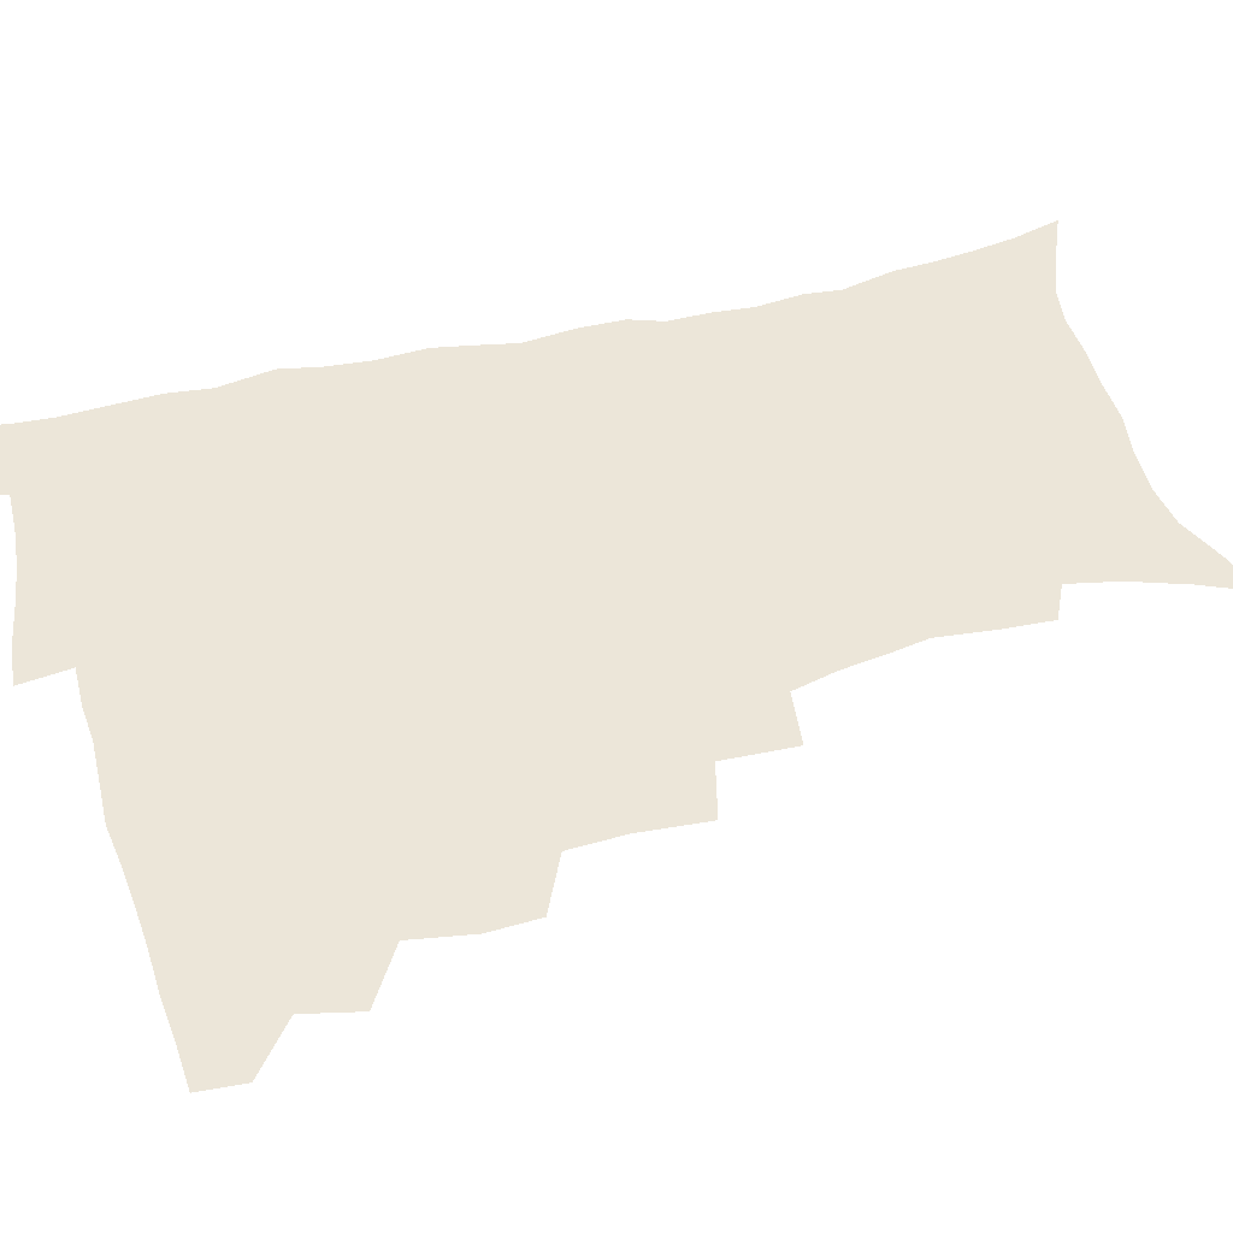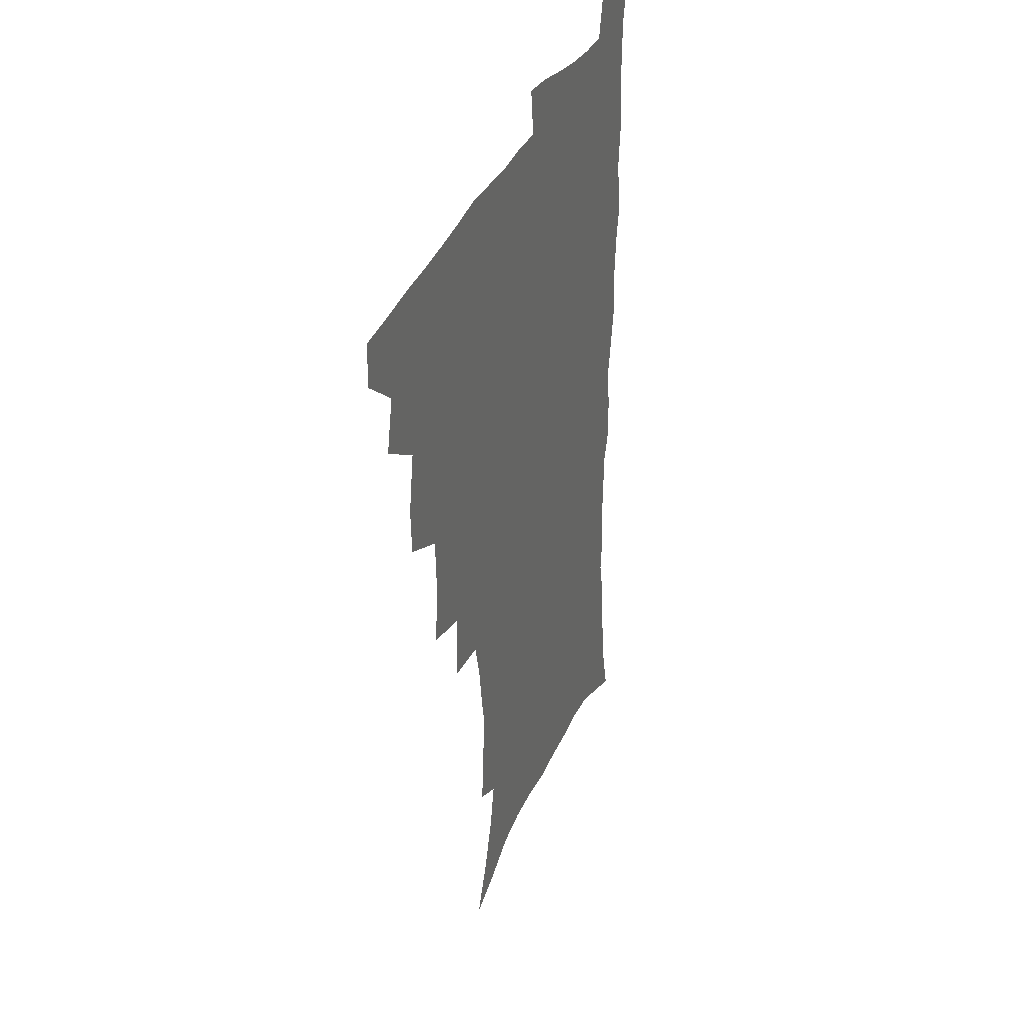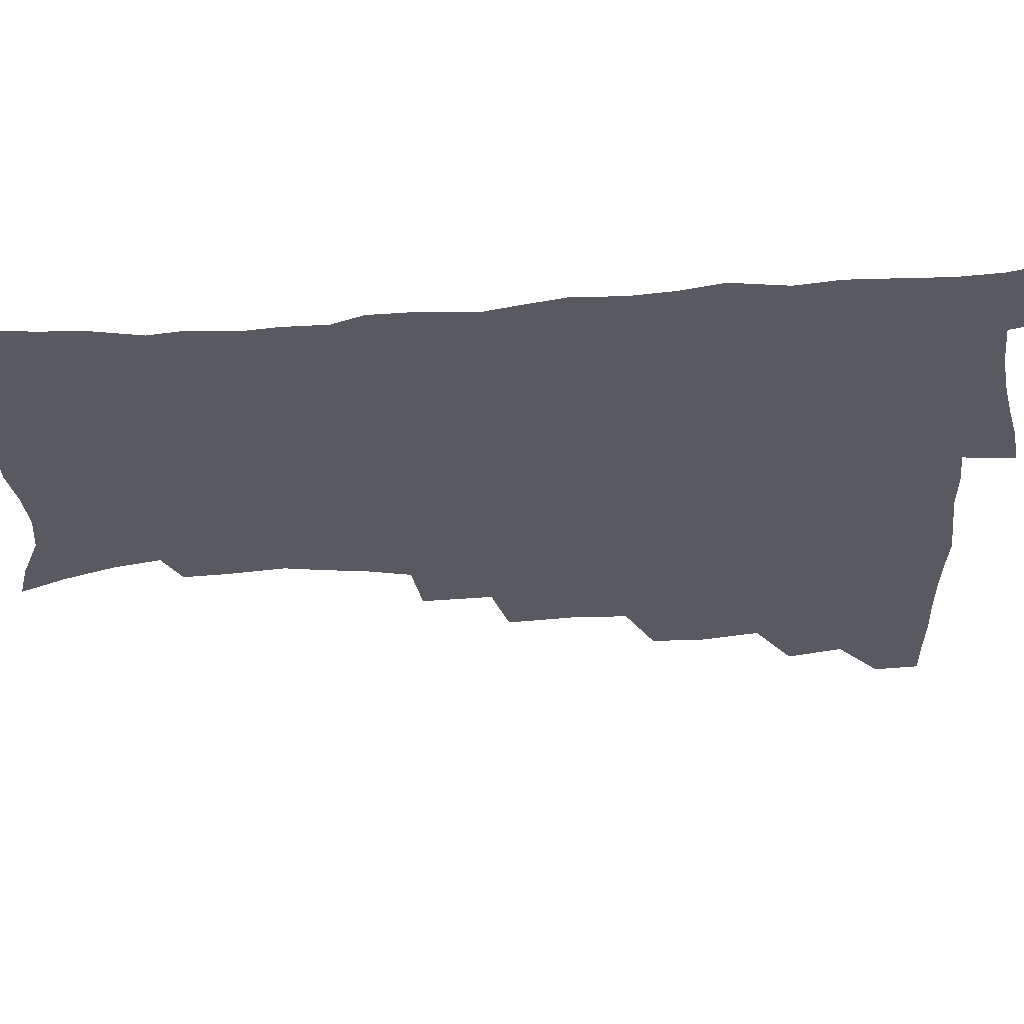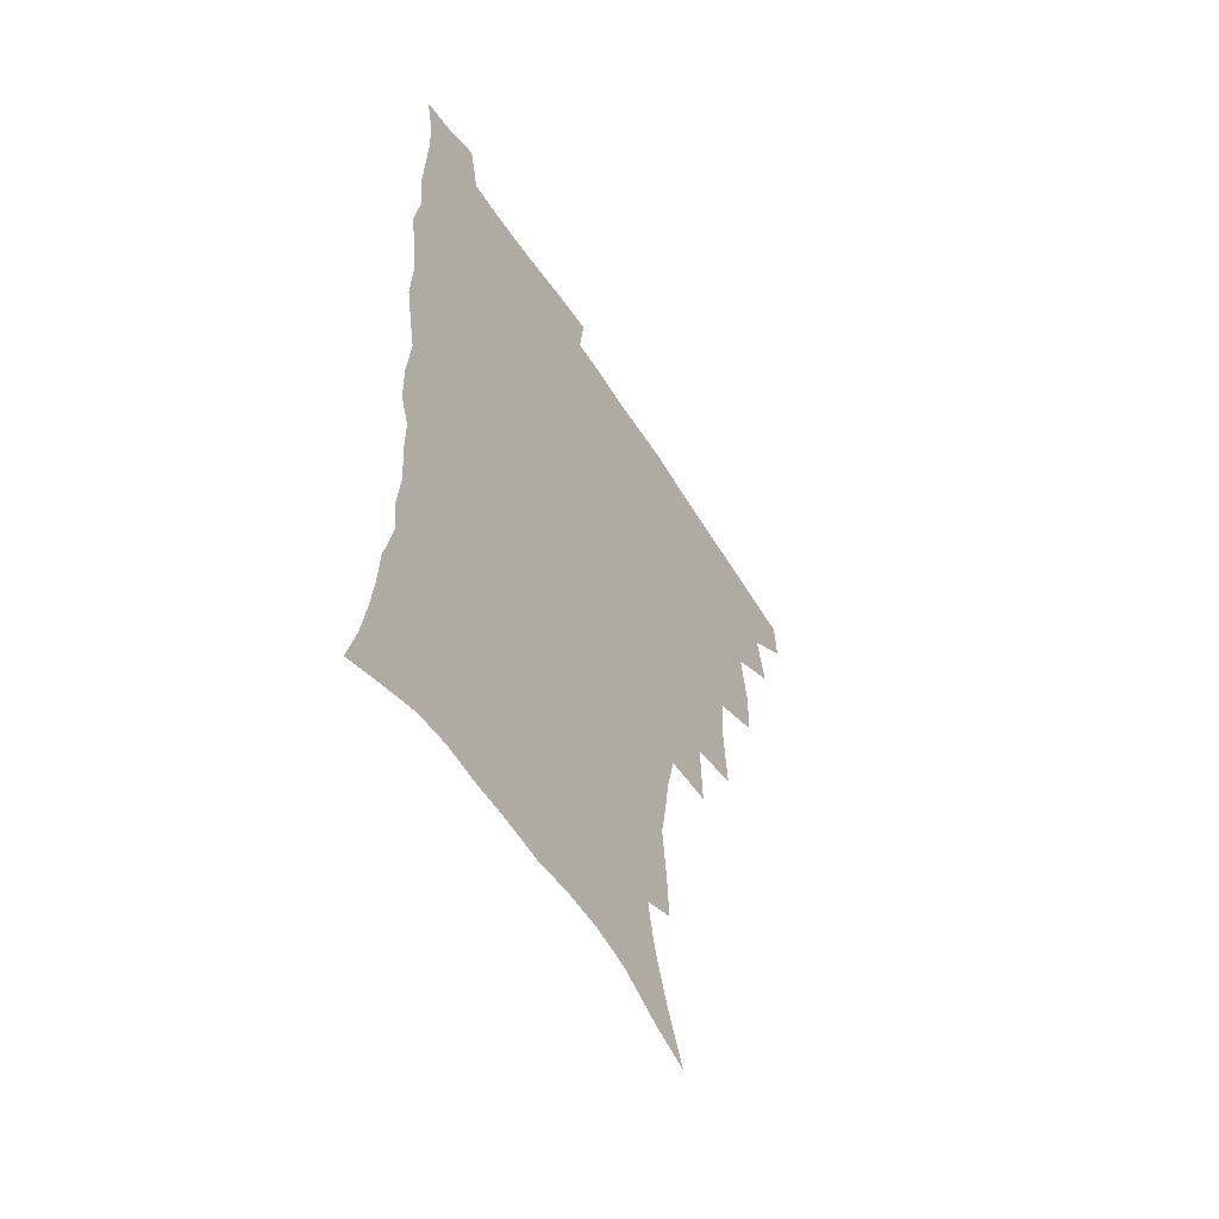
<metadata>
{"format":"obj","ext":"obj","renderer":"f3d","projection":"perspective","resolution":1024,"background":"white","views":[{"elev":49.4,"azim":-105.0,"up":"+Z"},{"elev":34.7,"azim":-68.8,"up":"+Y"},{"elev":-31.9,"azim":95.0,"up":"+Z"},{"elev":-56.3,"azim":121.8,"up":"+Y"}]}
</metadata>
<code>
v 464.9 490.7 0
v 466 506.8 0
v 478.4 456.8 0
v 482.8 476.4 0
v 482.9 492.4 0
v 482.6 507.9 0
v 495.6 404.5 0
v 494.8 422.6 0
v 498.4 444.4 0
v 499.5 462.1 0
v 500.5 478.4 0
v 499.1 493.8 0
v 497.7 509.4 0
v 514.8 350.5 0
v 516.7 375.2 0
v 515.7 395 0
v 517.4 416.3 0
v 516.7 432.9 0
v 517.5 450.1 0
v 518.4 466.1 0
v 516.5 480.1 0
v 515.2 494.7 0
v 513.4 510.1 0
v 533.8 319.8 0
v 534.8 345.6 0
v 533.9 366.1 0
v 533.7 385.7 0
v 533.2 403.6 0
v 531.8 418.7 0
v 531.2 434.2 0
v 532.3 451.6 0
v 532.4 467 0
v 531.2 481.4 0
v 529.9 496 0
v 528.2 511.3 0
v 559.2 233.9 0
v 560.1 250.3 0
v 562.3 272.1 0
v 559.9 285.4 0
v 557.5 301.9 0
v 553.6 317.6 0
v 551.3 336.8 0
v 550 355.5 0
v 548.8 373.1 0
v 548.6 391.6 0
v 547.5 406.6 0
v 546.9 422.3 0
v 547.8 439.2 0
v 547.1 453.5 0
v 547.3 468.2 0
v 545.7 482.7 0
v 544.5 497.2 0
v 542.8 512.8 0
v 553.8 171.8 0
v 561.7 190 0
v 568.4 210.1 0
v 572 227.8 0
v 572.8 244.5 0
v 573.2 261.5 0
v 572.8 278.2 0
v 571.7 295.9 0
v 569 310.4 0
v 567.2 328 0
v 564.7 343.2 0
v 564.2 362.2 0
v 563.5 379.5 0
v 561.7 393.4 0
v 562.4 410.8 0
v 562.5 426.7 0
v 562 441.1 0
v 562.3 455.9 0
v 561.1 469.5 0
v 560.9 483.3 0
v 559.4 497.8 0
v 557.1 514.8 0
v 568.5 176.8 0
v 574.5 193.8 0
v 583.7 219.6 0
v 585.2 237 0
v 585.7 253.8 0
v 584.4 267 0
v 584 284.2 0
v 583.5 303.9 0
v 582 319.3 0
v 580 334 0
v 578.9 351 0
v 577.4 365.8 0
v 577.4 384 0
v 577.1 399.1 0
v 575.9 412.5 0
v 576.5 429.1 0
v 576.3 443.1 0
v 575.9 456.7 0
v 575.3 470.1 0
v 575.1 483.8 0
v 573.7 498.6 0
v 572.2 514.2 0
v 586.2 185.2 0
v 593.6 207.7 0
v 595.8 224.1 0
v 596.8 241.1 0
v 597.1 258.6 0
v 596.5 274.2 0
v 595.9 290.4 0
v 594.5 305 0
v 593.9 325.2 0
v 592.3 337 0
v 591.6 354.4 0
v 590.7 369.6 0
v 590.1 384.5 0
v 590.2 401.2 0
v 589.6 414.9 0
v 589.6 429.3 0
v 589.8 443.7 0
v 589.5 457.1 0
v 589.4 470.8 0
v 589 484.5 0
v 588 499 0
v 587.2 513.8 0
v 601 187.7 0
v 606.2 209.3 0
v 608.3 228.5 0
v 608.6 245 0
v 608.2 259.6 0
v 607.3 273.7 0
v 607.2 293.4 0
v 606.7 310.7 0
v 605.6 324.9 0
v 604.6 340.3 0
v 604.1 357.5 0
v 603.6 372.4 0
v 603.2 386.6 0
v 603.1 402.1 0
v 603.2 417 0
v 603.2 430.7 0
v 603.2 444.4 0
v 603.3 457.6 0
v 603.4 471 0
v 603.4 484.5 0
v 602.9 498.4 0
v 601.3 514.9 0
v 616.3 187.5 0
v 619.3 211.4 0
v 620.2 229.3 0
v 620.2 246.3 0
v 620.1 264.6 0
v 619.5 281.1 0
v 618.8 293.2 0
v 618 313.8 0
v 617.4 326.7 0
v 616.8 343.4 0
v 616.4 358 0
v 616.1 372.3 0
v 616 388.6 0
v 615.9 403.3 0
v 616 417.5 0
v 616.2 431.1 0
v 616.3 444.2 0
v 616.7 457.7 0
v 617.5 471.5 0
v 617.4 484.4 0
v 616.9 498.3 0
v 615.7 514.6 0
v 613.4 532.9 0
v 631.8 185.4 0
v 632.3 210.4 0
v 632.2 233.1 0
v 632 247.8 0
v 631.5 265.6 0
v 631 279.8 0
v 630.3 296.8 0
v 629.7 312.2 0
v 629.2 327.8 0
v 628.6 344.4 0
v 628.7 357.3 0
v 628.5 373.2 0
v 628.5 388.2 0
v 628.5 402.8 0
v 628.6 417 0
v 629.2 432.6 0
v 629.6 444.8 0
v 630 457.7 0
v 630.5 471.2 0
v 630.8 484.3 0
v 630.8 498 0
v 630 513.8 0
v 627.9 531.5 0
v 647.6 186.3 0
v 645.4 211.9 0
v 645.1 228.4 0
v 644 246 0
v 642.9 265 0
v 642.4 280.3 0
v 641.7 297.3 0
v 641.2 313.1 0
v 641.3 326.1 0
v 640.7 342.5 0
v 640.7 358.1 0
v 640.9 372.2 0
v 641 387.2 0
v 641.2 401.8 0
v 641.2 417.7 0
v 641.9 430.8 0
v 642.5 443.9 0
v 643.2 457.3 0
v 643.6 471.1 0
v 644.2 484 0
v 644.7 497.5 0
v 645.7 510.5 0
v 643.4 528.4 0
v 663 186.1 0
v 659.3 208.7 0
v 656.9 229.3 0
v 656.3 244 0
v 654.3 263.9 0
v 654.4 277.5 0
v 652.9 296.7 0
v 652.8 311.3 0
v 653 325.2 0
v 652.7 341 0
v 652.7 356.4 0
v 653.7 369.5 0
v 653.7 384.9 0
v 654.6 398.4 0
v 654 415.4 0
v 654.7 429.1 0
v 655.9 441.9 0
v 656.3 456.5 0
v 656.7 470.3 0
v 657.7 483.4 0
v 658.4 496.9 0
v 659 510.4 0
v 658.7 525.9 0
v 677.1 187.1 0
v 672.8 207 0
v 669.9 226 0
v 668.3 242.7 0
v 667.1 259.1 0
v 666 275.9 0
v 664.8 293.2 0
v 664.4 308.8 0
v 665.3 322 0
v 664.9 338.3 0
v 666.1 351.5 0
v 666.4 366.6 0
v 666 383.1 0
v 667.2 396.5 0
v 666.6 413.5 0
v 667.9 426.8 0
v 668.8 440.9 0
v 670 454.3 0
v 670.3 468.8 0
v 670.9 483.1 0
v 672.2 496.3 0
v 673 510.3 0
v 673.9 524.4 0
v 691.1 185.4 0
v 687.5 202.4 0
v 684 220.8 0
v 680.9 239.4 0
v 679.2 256 0
v 678.5 271.5 0
v 677.4 288 0
v 678.3 301.5 0
v 676.9 319.5 0
v 678.3 332.8 0
v 678.2 348.5 0
v 679.4 362.4 0
v 679.1 378.9 0
v 680.6 392.8 0
v 681.1 408.1 0
v 681.8 423.1 0
v 682.1 438.2 0
v 684 451.8 0
v 683.4 468 0
v 684.8 481.4 0
v 685.8 495.3 0
v 687.6 509.3 0
v 688.7 524 0
v 693.5 545.2 0
v 707 179.3 0
v 702.6 196.6 0
v 699.5 213.3 0
v 697.1 229.9 0
v 693.3 248.8 0
v 692.6 264 0
v 691.4 280.3 0
v 690.8 296.1 0
v 691.5 310.5 0
v 692.7 324.6 0
v 694.3 338.6 0
v 693.5 355.8 0
v 694.4 370.8 0
v 696.6 384.6 0
v 696.5 401.1 0
v 698.3 415.5 0
v 696.9 433.3 0
v 699.9 446.7 0
v 698.1 464.5 0
v 698.7 479.3 0
v 700.7 493.2 0
v 702.2 507.8 0
v 703.1 522.3 0
v 707.5 538.6 0
v 723 172.7 0
v 718.6 189.6 0
v 716.2 204.3 0
v 714.5 218.8 0
v 713.7 233.2 0
v 709.6 252 0
v 710.9 264.4 0
v 709.1 281.4 0
v 710.3 295.2 0
v 710.2 311.1 0
v 714.3 322.8 0
v 714.5 339.1 0
v 712.5 358.2 0
v 715.3 372.2 0
v 717.9 386.8 0
v 717 405 0
v 718.3 421.1 0
v 721.2 435.8 0
v 717.8 455.9 0
v 719.6 471.6 0
v 718.8 488.4 0
v 717.9 505.6 0
v 718.8 520.6 0
v 721.9 535.1 0
f 4 5 1
f 1 5 2
f 5 6 2
f 9 10 3
f 3 10 4
f 10 11 4
f 4 11 5
f 11 12 5
f 5 12 6
f 12 13 6
f 16 17 7
f 7 17 8
f 17 18 8
f 8 18 9
f 18 19 9
f 9 19 10
f 19 20 10
f 10 20 11
f 20 21 11
f 11 21 12
f 21 22 12
f 12 22 13
f 22 23 13
f 25 26 14
f 14 26 15
f 26 27 15
f 15 27 16
f 27 28 16
f 16 28 17
f 28 29 17
f 17 29 18
f 29 30 18
f 18 30 19
f 30 31 19
f 19 31 20
f 31 32 20
f 20 32 21
f 32 33 21
f 21 33 22
f 33 34 22
f 22 34 23
f 34 35 23
f 41 42 24
f 24 42 25
f 42 43 25
f 25 43 26
f 43 44 26
f 26 44 27
f 44 45 27
f 27 45 28
f 45 46 28
f 28 46 29
f 46 47 29
f 29 47 30
f 47 48 30
f 30 48 31
f 48 49 31
f 31 49 32
f 49 50 32
f 32 50 33
f 50 51 33
f 33 51 34
f 51 52 34
f 34 52 35
f 52 53 35
f 57 58 36
f 36 58 37
f 58 59 37
f 37 59 38
f 59 60 38
f 38 60 39
f 60 61 39
f 39 61 40
f 61 62 40
f 40 62 41
f 62 63 41
f 41 63 42
f 63 64 42
f 42 64 43
f 64 65 43
f 43 65 44
f 65 66 44
f 44 66 45
f 66 67 45
f 45 67 46
f 67 68 46
f 46 68 47
f 68 69 47
f 47 69 48
f 69 70 48
f 48 70 49
f 70 71 49
f 49 71 50
f 71 72 50
f 50 72 51
f 72 73 51
f 51 73 52
f 73 74 52
f 52 74 53
f 74 75 53
f 54 76 55
f 76 77 55
f 55 77 56
f 77 78 56
f 56 78 57
f 78 79 57
f 57 79 58
f 79 80 58
f 58 80 59
f 80 81 59
f 59 81 60
f 81 82 60
f 60 82 61
f 82 83 61
f 61 83 62
f 83 84 62
f 62 84 63
f 84 85 63
f 63 85 64
f 85 86 64
f 64 86 65
f 86 87 65
f 65 87 66
f 87 88 66
f 66 88 67
f 88 89 67
f 67 89 68
f 89 90 68
f 68 90 69
f 90 91 69
f 69 91 70
f 91 92 70
f 70 92 71
f 92 93 71
f 71 93 72
f 93 94 72
f 72 94 73
f 94 95 73
f 73 95 74
f 95 96 74
f 74 96 75
f 96 97 75
f 76 98 77
f 98 99 77
f 77 99 78
f 99 100 78
f 78 100 79
f 100 101 79
f 79 101 80
f 101 102 80
f 80 102 81
f 102 103 81
f 81 103 82
f 103 104 82
f 82 104 83
f 104 105 83
f 83 105 84
f 105 106 84
f 84 106 85
f 106 107 85
f 85 107 86
f 107 108 86
f 86 108 87
f 108 109 87
f 87 109 88
f 109 110 88
f 88 110 89
f 110 111 89
f 89 111 90
f 111 112 90
f 90 112 91
f 112 113 91
f 91 113 92
f 113 114 92
f 92 114 93
f 114 115 93
f 93 115 94
f 115 116 94
f 94 116 95
f 116 117 95
f 95 117 96
f 117 118 96
f 96 118 97
f 118 119 97
f 98 120 99
f 120 121 99
f 99 121 100
f 121 122 100
f 100 122 101
f 122 123 101
f 101 123 102
f 123 124 102
f 102 124 103
f 124 125 103
f 103 125 104
f 125 126 104
f 104 126 105
f 126 127 105
f 105 127 106
f 127 128 106
f 106 128 107
f 128 129 107
f 107 129 108
f 129 130 108
f 108 130 109
f 130 131 109
f 109 131 110
f 131 132 110
f 110 132 111
f 132 133 111
f 111 133 112
f 133 134 112
f 112 134 113
f 134 135 113
f 113 135 114
f 135 136 114
f 114 136 115
f 136 137 115
f 115 137 116
f 137 138 116
f 116 138 117
f 138 139 117
f 117 139 118
f 139 140 118
f 118 140 119
f 140 141 119
f 120 142 121
f 142 143 121
f 121 143 122
f 143 144 122
f 122 144 123
f 144 145 123
f 123 145 124
f 145 146 124
f 124 146 125
f 146 147 125
f 125 147 126
f 147 148 126
f 126 148 127
f 148 149 127
f 127 149 128
f 149 150 128
f 128 150 129
f 150 151 129
f 129 151 130
f 151 152 130
f 130 152 131
f 152 153 131
f 131 153 132
f 153 154 132
f 132 154 133
f 154 155 133
f 133 155 134
f 155 156 134
f 134 156 135
f 156 157 135
f 135 157 136
f 157 158 136
f 136 158 137
f 158 159 137
f 137 159 138
f 159 160 138
f 138 160 139
f 160 161 139
f 139 161 140
f 161 162 140
f 140 162 141
f 162 163 141
f 142 165 143
f 165 166 143
f 143 166 144
f 166 167 144
f 144 167 145
f 167 168 145
f 145 168 146
f 168 169 146
f 146 169 147
f 169 170 147
f 147 170 148
f 170 171 148
f 148 171 149
f 171 172 149
f 149 172 150
f 172 173 150
f 150 173 151
f 173 174 151
f 151 174 152
f 174 175 152
f 152 175 153
f 175 176 153
f 153 176 154
f 176 177 154
f 154 177 155
f 177 178 155
f 155 178 156
f 178 179 156
f 156 179 157
f 179 180 157
f 157 180 158
f 180 181 158
f 158 181 159
f 181 182 159
f 159 182 160
f 182 183 160
f 160 183 161
f 183 184 161
f 161 184 162
f 184 185 162
f 162 185 163
f 185 186 163
f 163 186 164
f 186 187 164
f 165 188 166
f 188 189 166
f 166 189 167
f 189 190 167
f 167 190 168
f 190 191 168
f 168 191 169
f 191 192 169
f 169 192 170
f 192 193 170
f 170 193 171
f 193 194 171
f 171 194 172
f 194 195 172
f 172 195 173
f 195 196 173
f 173 196 174
f 196 197 174
f 174 197 175
f 197 198 175
f 175 198 176
f 198 199 176
f 176 199 177
f 199 200 177
f 177 200 178
f 200 201 178
f 178 201 179
f 201 202 179
f 179 202 180
f 202 203 180
f 180 203 181
f 203 204 181
f 181 204 182
f 204 205 182
f 182 205 183
f 205 206 183
f 183 206 184
f 206 207 184
f 184 207 185
f 207 208 185
f 185 208 186
f 208 209 186
f 186 209 187
f 209 210 187
f 188 211 189
f 211 212 189
f 189 212 190
f 212 213 190
f 190 213 191
f 213 214 191
f 191 214 192
f 214 215 192
f 192 215 193
f 215 216 193
f 193 216 194
f 216 217 194
f 194 217 195
f 217 218 195
f 195 218 196
f 218 219 196
f 196 219 197
f 219 220 197
f 197 220 198
f 220 221 198
f 198 221 199
f 221 222 199
f 199 222 200
f 222 223 200
f 200 223 201
f 223 224 201
f 201 224 202
f 224 225 202
f 202 225 203
f 225 226 203
f 203 226 204
f 226 227 204
f 204 227 205
f 227 228 205
f 205 228 206
f 228 229 206
f 206 229 207
f 229 230 207
f 207 230 208
f 230 231 208
f 208 231 209
f 231 232 209
f 209 232 210
f 232 233 210
f 211 234 212
f 234 235 212
f 212 235 213
f 235 236 213
f 213 236 214
f 236 237 214
f 214 237 215
f 237 238 215
f 215 238 216
f 238 239 216
f 216 239 217
f 239 240 217
f 217 240 218
f 240 241 218
f 218 241 219
f 241 242 219
f 219 242 220
f 242 243 220
f 220 243 221
f 243 244 221
f 221 244 222
f 244 245 222
f 222 245 223
f 245 246 223
f 223 246 224
f 246 247 224
f 224 247 225
f 247 248 225
f 225 248 226
f 248 249 226
f 226 249 227
f 249 250 227
f 227 250 228
f 250 251 228
f 228 251 229
f 251 252 229
f 229 252 230
f 252 253 230
f 230 253 231
f 253 254 231
f 231 254 232
f 254 255 232
f 232 255 233
f 255 256 233
f 234 257 235
f 257 258 235
f 235 258 236
f 258 259 236
f 236 259 237
f 259 260 237
f 237 260 238
f 260 261 238
f 238 261 239
f 261 262 239
f 239 262 240
f 262 263 240
f 240 263 241
f 263 264 241
f 241 264 242
f 264 265 242
f 242 265 243
f 265 266 243
f 243 266 244
f 266 267 244
f 244 267 245
f 267 268 245
f 245 268 246
f 268 269 246
f 246 269 247
f 269 270 247
f 247 270 248
f 270 271 248
f 248 271 249
f 271 272 249
f 249 272 250
f 272 273 250
f 250 273 251
f 273 274 251
f 251 274 252
f 274 275 252
f 252 275 253
f 275 276 253
f 253 276 254
f 276 277 254
f 254 277 255
f 277 278 255
f 255 278 256
f 278 279 256
f 257 281 258
f 281 282 258
f 258 282 259
f 282 283 259
f 259 283 260
f 283 284 260
f 260 284 261
f 284 285 261
f 261 285 262
f 285 286 262
f 262 286 263
f 286 287 263
f 263 287 264
f 287 288 264
f 264 288 265
f 288 289 265
f 265 289 266
f 289 290 266
f 266 290 267
f 290 291 267
f 267 291 268
f 291 292 268
f 268 292 269
f 292 293 269
f 269 293 270
f 293 294 270
f 270 294 271
f 294 295 271
f 271 295 272
f 295 296 272
f 272 296 273
f 296 297 273
f 273 297 274
f 297 298 274
f 274 298 275
f 298 299 275
f 275 299 276
f 299 300 276
f 276 300 277
f 300 301 277
f 277 301 278
f 301 302 278
f 278 302 279
f 302 303 279
f 279 303 280
f 303 304 280
f 281 305 282
f 305 306 282
f 282 306 283
f 306 307 283
f 283 307 284
f 307 308 284
f 284 308 285
f 308 309 285
f 285 309 286
f 309 310 286
f 286 310 287
f 310 311 287
f 287 311 288
f 311 312 288
f 288 312 289
f 312 313 289
f 289 313 290
f 313 314 290
f 290 314 291
f 314 315 291
f 291 315 292
f 315 316 292
f 292 316 293
f 316 317 293
f 293 317 294
f 317 318 294
f 294 318 295
f 318 319 295
f 295 319 296
f 319 320 296
f 296 320 297
f 320 321 297
f 297 321 298
f 321 322 298
f 298 322 299
f 322 323 299
f 299 323 300
f 323 324 300
f 300 324 301
f 324 325 301
f 301 325 302
f 325 326 302
f 302 326 303
f 326 327 303
f 303 327 304
f 327 328 304

</code>
